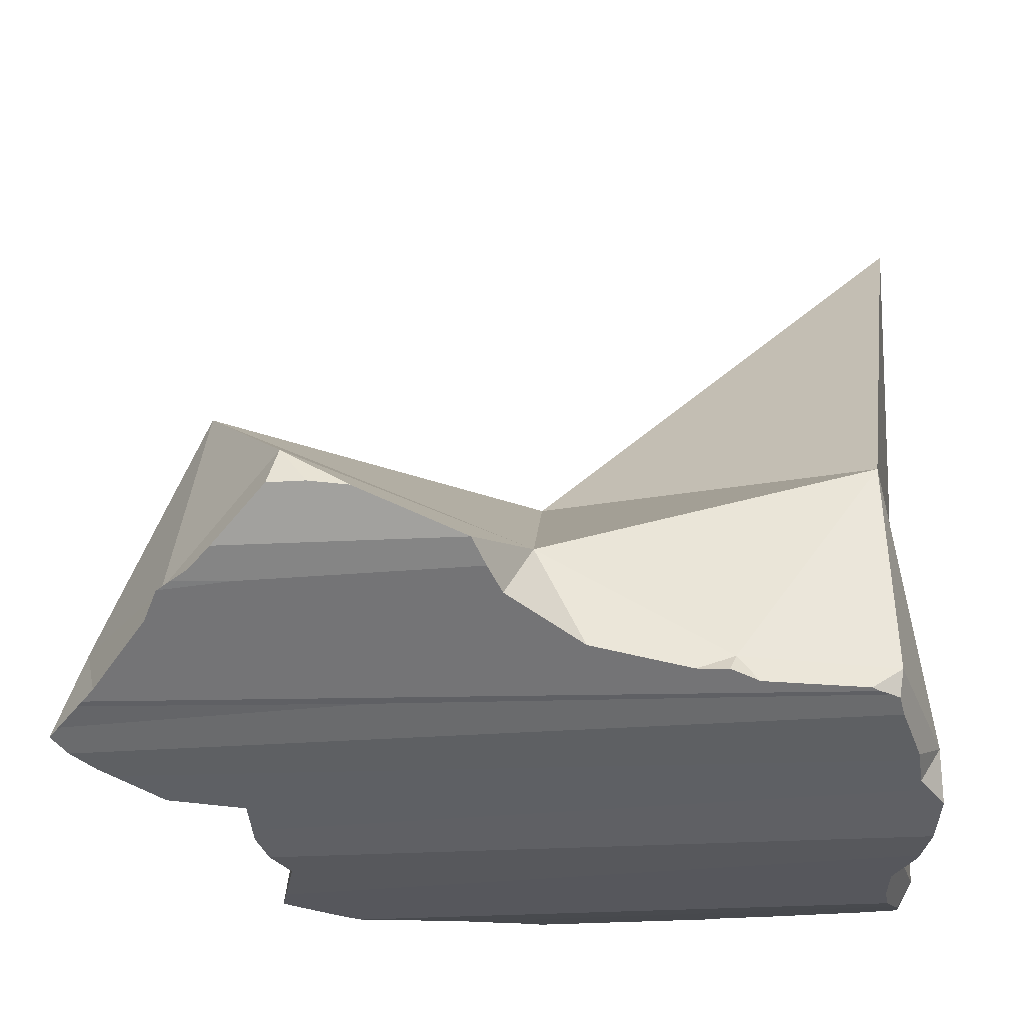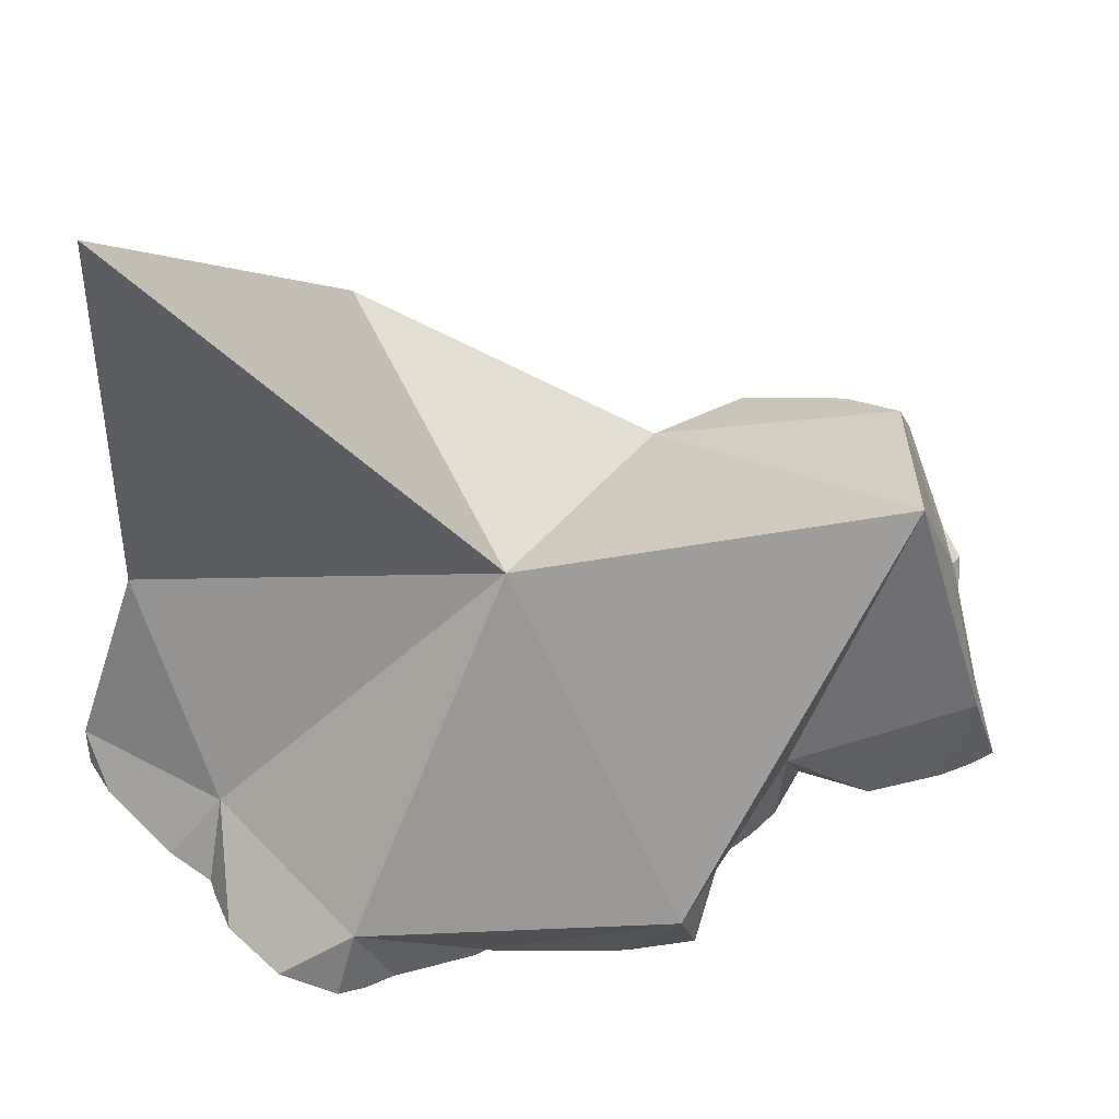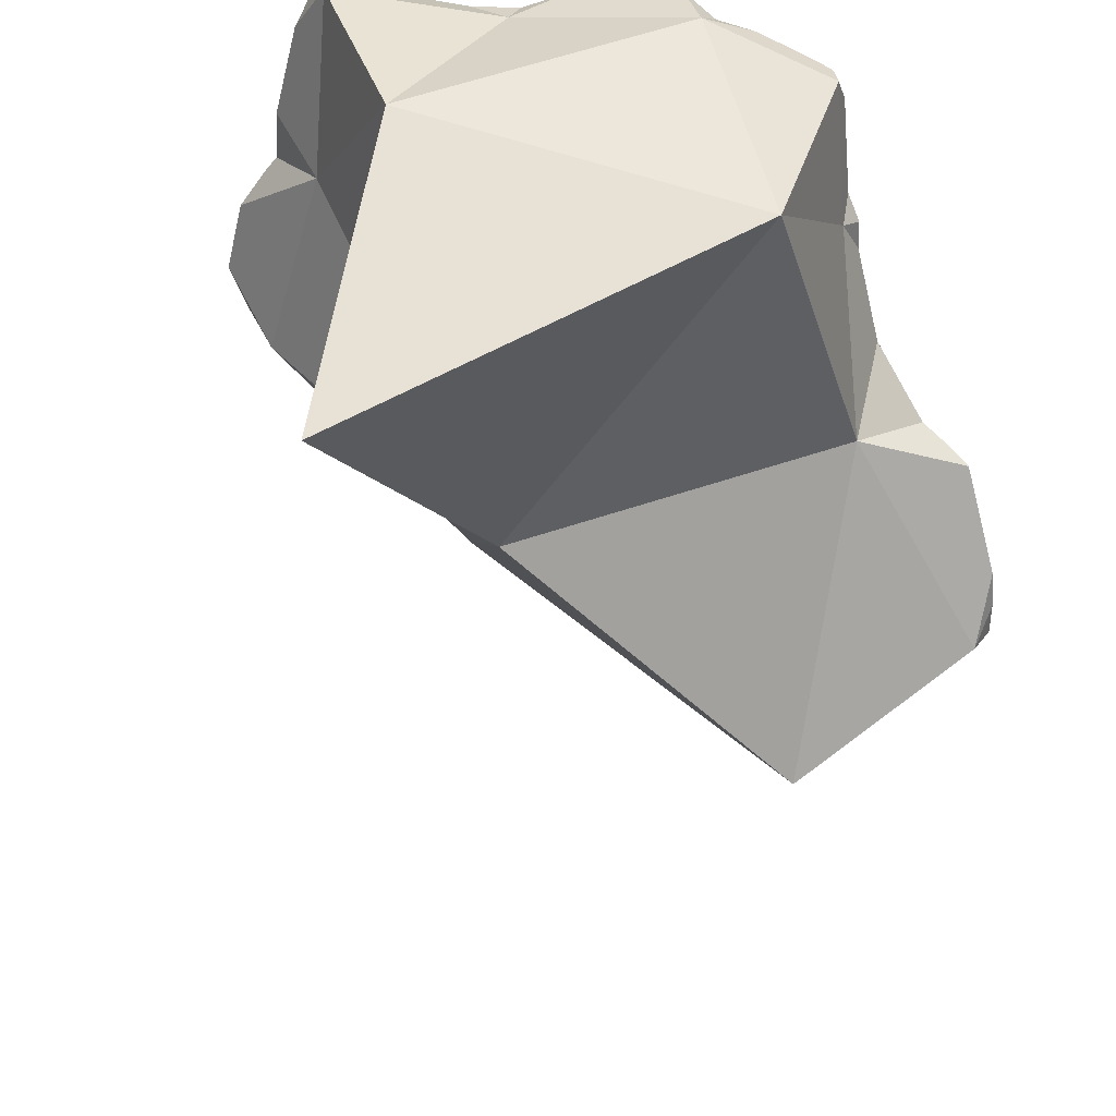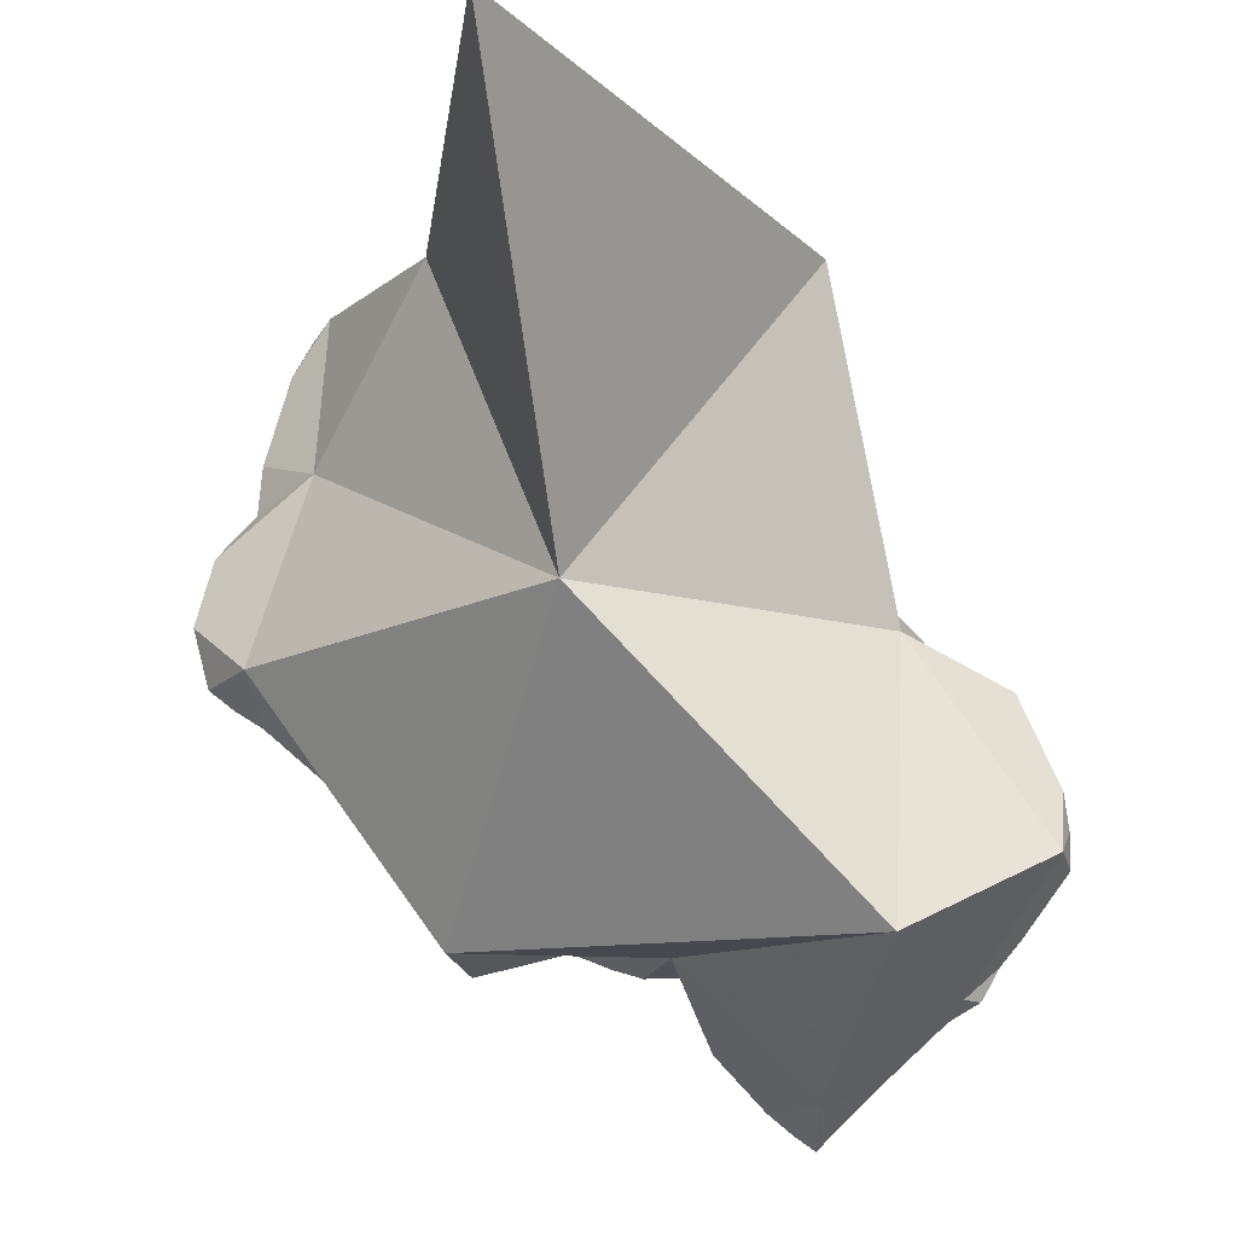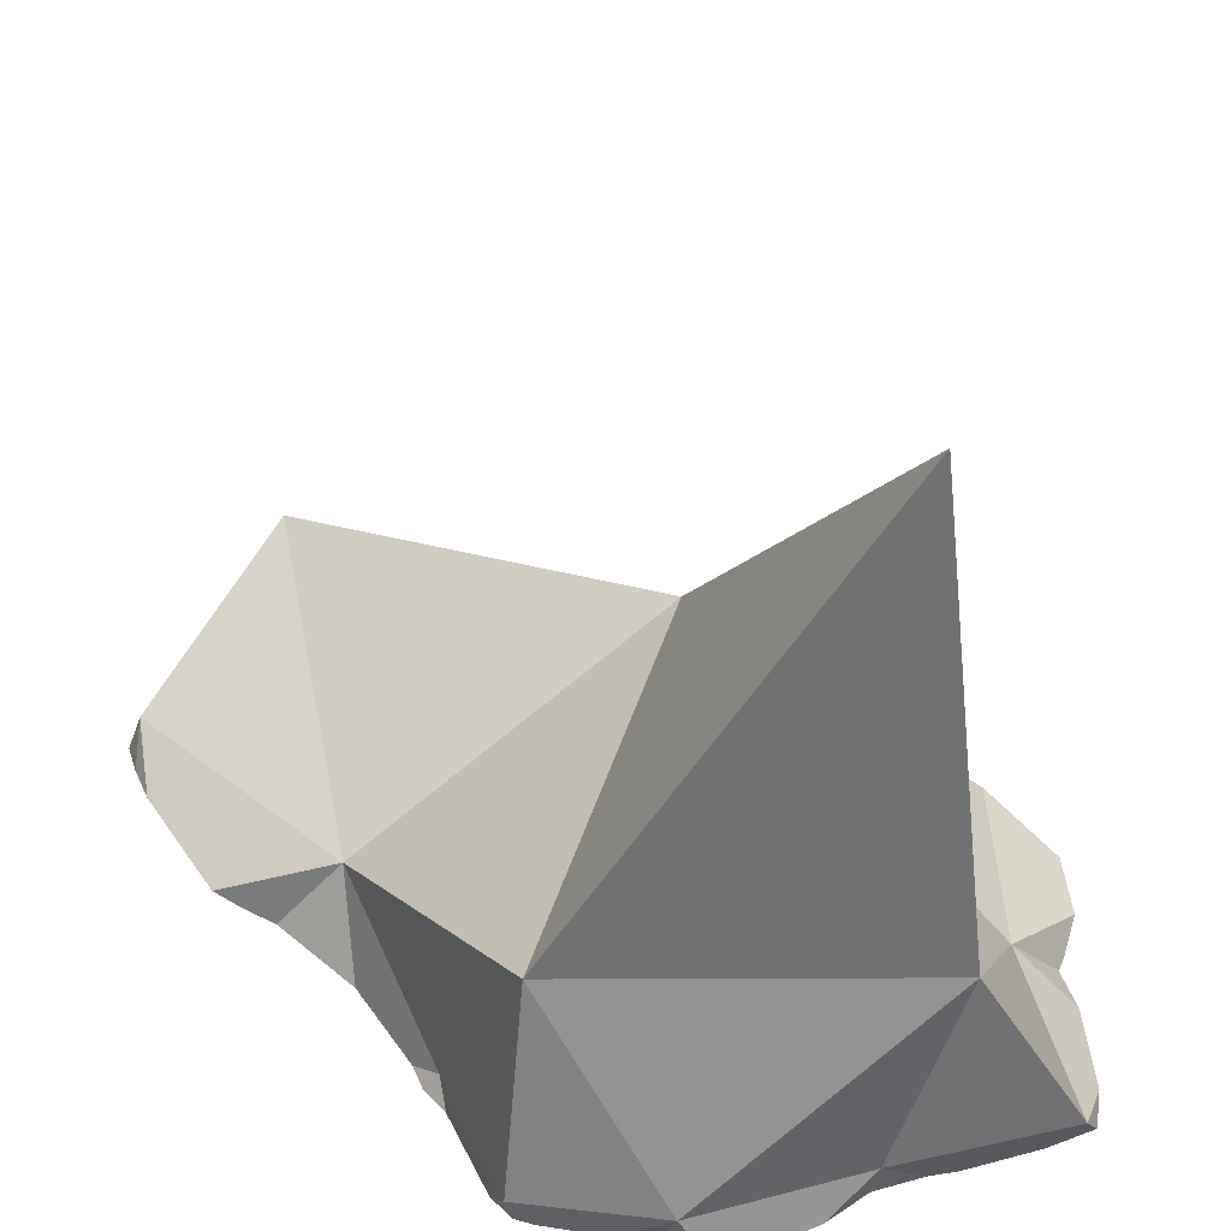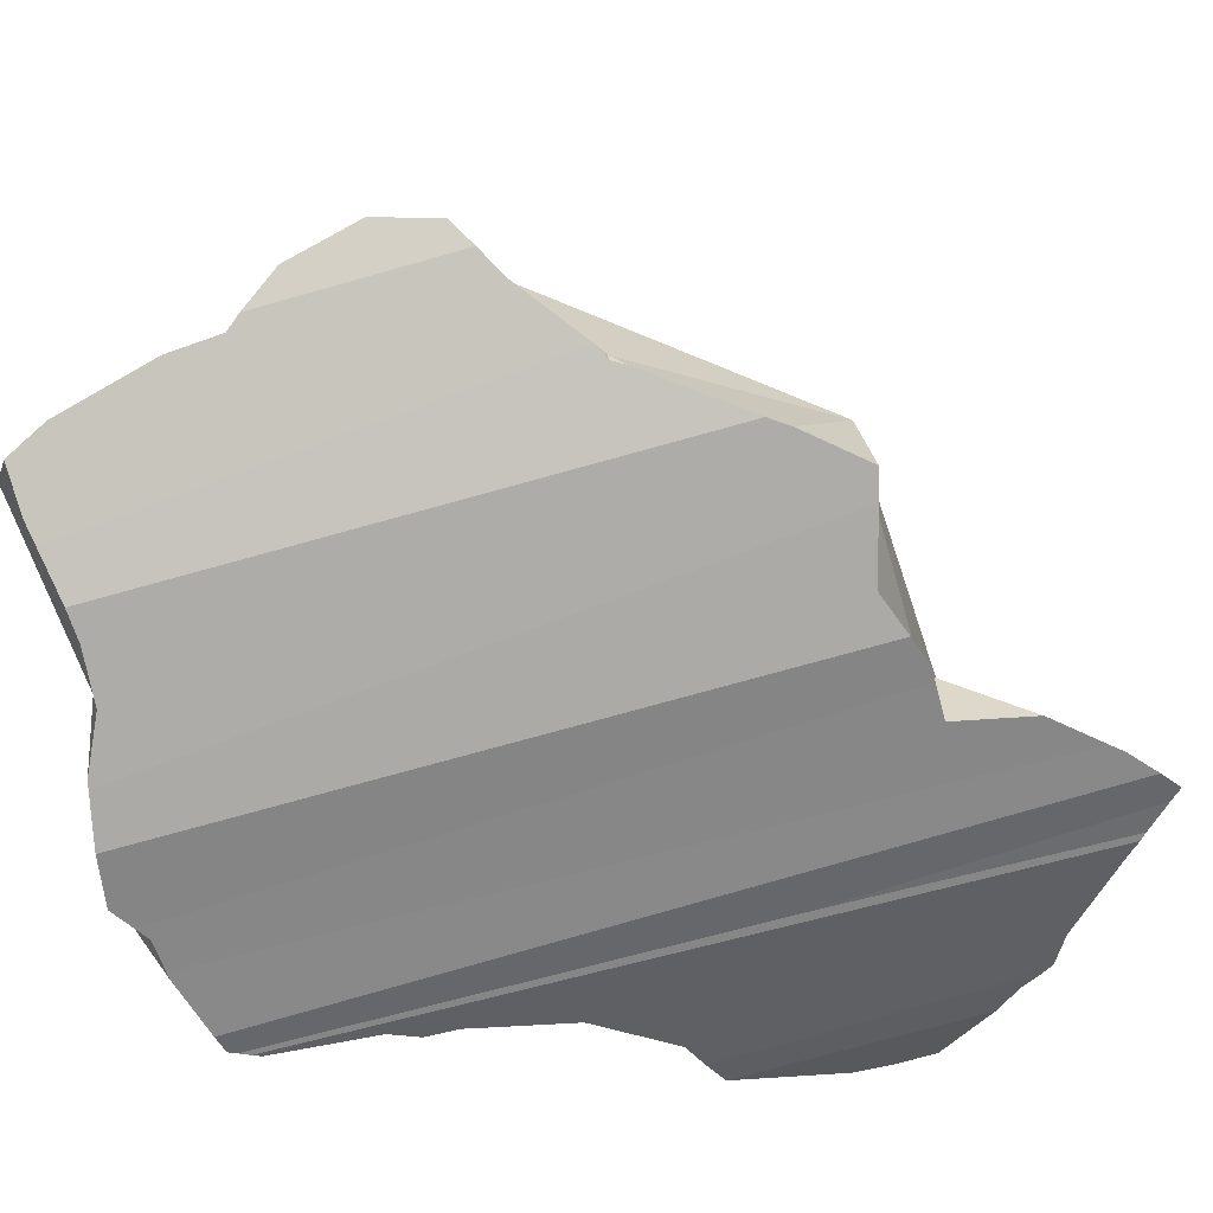
<metadata>
{"format":"obj","ext":"obj","renderer":"f3d","projection":"perspective","resolution":1024,"background":"white","views":[{"elev":-28.0,"azim":-84.5,"up":"+Y"},{"elev":62.1,"azim":122.0,"up":"+Y"},{"elev":40.6,"azim":-168.3,"up":"+Z"},{"elev":73.3,"azim":-179.1,"up":"+Y"},{"elev":33.0,"azim":-16.7,"up":"+Y"},{"elev":-76.4,"azim":105.7,"up":"+Y"}]}
</metadata>
<code>
v -0.1445 -0.1451 -0.1263
v -0.1445 -0.1451 -0.1158
v -0.1433 -0.1463 -0.1047
v -0.1411 -0.1339 -0.1236
v -0.1333 -0.1562 -0.1212
v -0.133 -0.1565 -0.1422
v -0.1329 -0.1567 -0.1211
v -0.1326 -0.1569 -0.07501
v -0.1326 -0.1569 -0.07503
v -0.1326 -0.1569 -0.07499
v -0.1274 -0.1603 -0.1491
v -0.1254 -0.1618 -0.07169
v -0.1253 -0.1619 -0.08003
v -0.1248 -0.1621 -0.1541
v -0.1246 -0.1623 -0.1198
v -0.1242 -0.1625 -0.1378
v -0.1226 -0.1634 -0.158
v -0.1225 -0.1635 -0.1581
v -0.1219 -0.1638 -0.1194
v -0.1179 -0.166 -0.0841
v -0.1179 -0.166 -0.06821
v -0.1178 -0.1608 -0.1579
v -0.1176 -0.1661 -0.08462
v -0.1151 -0.1675 -0.06461
v -0.1143 -0.168 -0.1628
v -0.1081 -0.1713 -0.1172
v -0.1081 -0.1713 -0.1034
v -0.1022 -0.1745 -0.04787
v -0.1009 -0.1451 -0.06177
v -0.09606 -0.1779 -0.1149
v -0.09532 -0.1784 -0.1802
v -0.09464 -0.09684 -0.1524
v -0.0943 -0.1788 -0.01994
v -0.09388 -0.179 -0.01104
v -0.09192 -0.1802 -0.1837
v -0.09145 -0.1805 -0.168
v -0.09129 -0.1805 -0.1245
v -0.09029 -0.1811 -0.1286
v -0.0901 -0.1807 -0.1854
v -0.08997 -0.1811 -0.003254
v -0.08996 -0.1736 -0.009265
v -0.08992 -0.1813 -0.1157
v -0.08925 -0.1811 -0.1622
v -0.08827 -0.1816 -0.1354
v -0.08756 -0.1819 -0.116
v -0.08725 -0.1821 -0.1076
v -0.08685 -0.1822 -0.1161
v -0.08685 -0.1828 0.02578
v -0.08609 -0.1825 -0.1528
v -0.08569 -0.1834 0.02789
v -0.08543 -0.1828 -0.1463
v -0.08539 -0.1772 0.03423
v -0.08519 -0.1829 -0.1472
v -0.08516 -0.183 -0.1521
v -0.08422 -0.1839 0.03091
v -0.08349 -0.1817 -0.1495
v -0.08336 -0.1838 -0.1507
v -0.08326 -0.1838 -0.1922
v -0.08308 -0.1844 0.03303
v -0.08295 -0.1644 -0.1147
v -0.08024 -0.1852 -0.1953
v -0.07998 -0.1855 -0.1169
v -0.07985 -0.1611 -0.1864
v -0.07915 -0.1136 0.03186
v -0.0778 -0.187 0.03407
v -0.07741 -0.1867 -0.1492
v -0.07575 -0.1876 -0.12
v -0.07536 -0.1877 -0.1491
v -0.0748 -0.1878 -0.1911
v -0.0673 -0.1897 -0.1848
v -0.0642 -0.1905 -0.1813
v -0.06351 -0.1907 -0.1288
v -0.06328 -0.1907 -0.1482
v -0.06277 -0.1908 -0.1297
v -0.06059 -0.1913 0.03851
v -0.05811 -0.1919 0.03867
v -0.05273 -0.1935 -0.1686
v -0.04895 -0.1944 0.03918
v -0.04775 -0.1948 -0.147
v -0.04639 -0.1842 0.04509
v -0.0452 -0.1953 0.04155
v -0.04081 -0.1759 -0.1453
v -0.03873 -0.1971 0.04562
v -0.03757 -0.1975 -0.147
v -0.03359 -0.1986 -0.147
v -0.02503 -0.201 -0.1443
v -0.02429 -0.2011 0.04318
v -0.01383 -0.201 -0.14
v -0.01335 -0.2007 -0.1398
v -0.01271 -0.201 -0.14
v -0.01074 -0.08554 -0.06692
v -0.009686 -0.2012 0.04006
v -0.0074 -0.2012 0.03956
v 0.00581 -0.2012 -0.1449
v 0.007461 -0.2011 0.03256
v 0.008955 -0.192 0.03449
v 0.0102 0.01459 0.04378
v 0.0138 -0.2011 -0.147
v 0.02002 -0.1757 -0.145
v 0.02253 -0.201 0.03152
v 0.02703 -0.201 -0.1315
v 0.02887 -0.133 0.0393
v 0.0307 -0.201 -0.1262
v 0.03128 -0.2009 0.02437
v 0.03131 -0.2009 0.0322
v 0.03356 -0.2003 0.02197
v 0.04527 -0.1971 0.0349
v 0.04709 -0.1966 0.01108
v 0.04882 -0.1961 -0.1006
v 0.05089 -0.1955 -0.0969
v 0.05172 -0.1934 -0.09677
v 0.05194 -0.1952 0.03621
v 0.05421 -0.1946 -0.09543
v 0.05515 -0.1944 -0.09468
v 0.05772 -0.1936 0.002481
v 0.0597 -0.1844 0.04155
v 0.06074 -0.1698 -0.01112
v 0.06499 -0.1916 0.03696
v 0.07053 -0.19 0.02555
v 0.0736 -0.1892 -0.07994
v 0.07669 -0.1647 -0.06956
v 0.07733 -0.1881 -0.002677
v 0.07824 -0.1879 -0.01765
v 0.08148 -0.187 -0.07551
v 0.0815 -0.187 -0.02176
v 0.08866 -0.1829 -0.07072
v 0.08884 -0.1828 -0.03247
v 0.09341 -0.1802 -0.05344
f 10 8 9
f 29 9 8
f 29 8 10
f 9 12 10
f 13 12 9
f 29 13 9
f 29 10 12
f 12 13 21
f 29 12 21
f 13 20 21
f 29 20 13
f 21 20 24
f 24 20 23
f 23 20 29
f 29 21 24
f 24 23 42
f 29 27 23
f 23 27 42
f 29 24 28
f 28 24 42
f 60 27 29
f 42 27 30
f 60 30 27
f 29 28 41
f 28 33 41
f 28 42 33
f 41 64 29
f 29 91 60
f 29 64 91
f 60 42 30
f 34 33 40
f 33 34 41
f 40 33 42
f 41 34 40
f 41 40 52
f 40 42 50
f 48 40 50
f 40 48 52
f 52 64 41
f 45 46 42
f 60 45 42
f 46 50 42
f 45 47 46
f 60 47 45
f 46 47 62
f 46 55 50
f 55 46 65
f 46 62 67
f 46 67 65
f 60 62 47
f 55 48 50
f 52 48 55
f 52 55 59
f 52 59 80
f 80 64 52
f 59 55 65
f 80 59 65
f 82 62 60
f 60 91 82
f 82 67 62
f 80 102 64
f 97 91 64
f 102 97 64
f 67 76 65
f 65 76 75
f 65 75 80
f 67 72 76
f 82 72 67
f 74 76 72
f 74 72 82
f 76 74 78
f 78 74 81
f 79 74 82
f 74 79 84
f 81 74 84
f 80 75 76
f 80 76 78
f 80 78 81
f 79 82 84
f 80 81 83
f 80 83 96
f 80 96 102
f 81 87 83
f 84 86 81
f 86 87 81
f 84 82 85
f 89 85 82
f 82 99 89
f 91 99 82
f 93 83 87
f 83 93 96
f 85 86 84
f 89 86 85
f 86 88 87
f 89 88 86
f 87 88 92
f 93 87 92
f 89 90 88
f 92 88 90
f 98 90 89
f 99 98 89
f 92 90 94
f 90 98 94
f 102 91 97
f 99 91 121
f 117 91 102
f 91 117 121
f 93 92 95
f 103 92 94
f 95 92 103
f 96 93 95
f 94 98 101
f 103 94 101
f 95 100 96
f 100 95 104
f 95 103 104
f 100 104 96
f 117 102 96
f 104 106 96
f 96 106 108
f 96 108 115
f 96 115 117
f 101 98 99
f 101 99 111
f 99 121 111
f 109 103 101
f 109 101 111
f 104 103 109
f 106 104 110
f 110 104 109
f 106 110 108
f 110 114 108
f 108 114 115
f 111 110 109
f 111 113 110
f 110 113 114
f 114 113 111
f 111 120 114
f 121 120 111
f 115 114 123
f 120 125 114
f 114 125 123
f 117 115 122
f 115 123 122
f 127 121 117
f 122 123 117
f 127 117 123
f 126 120 121
f 124 125 120
f 126 124 120
f 128 126 121
f 128 121 127
f 125 127 123
f 125 124 127
f 124 126 128
f 127 124 128
f 36 31 35
f 35 31 39
f 36 63 31
f 31 63 39
f 39 36 35
f 39 43 36
f 43 63 36
f 39 58 43
f 39 63 58
f 43 54 49
f 56 43 49
f 43 58 54
f 56 63 43
f 49 54 56
f 54 57 56
f 57 54 68
f 54 58 69
f 54 69 68
f 56 57 66
f 63 56 82
f 66 82 56
f 66 57 68
f 58 63 61
f 69 58 61
f 61 63 70
f 69 61 70
f 82 70 63
f 66 68 73
f 73 82 66
f 69 70 68
f 70 71 68
f 71 73 68
f 82 71 70
f 73 71 77
f 82 77 71
f 73 77 79
f 79 82 73
f 77 82 79
f 1 5 4
f 22 1 4
f 5 1 7
f 7 1 6
f 22 6 1
f 5 60 4
f 4 32 22
f 60 32 4
f 5 7 60
f 16 7 6
f 16 6 11
f 22 11 6
f 16 15 7
f 7 15 60
f 16 11 14
f 22 14 11
f 14 17 16
f 22 17 14
f 16 19 15
f 15 19 60
f 38 16 17
f 19 16 38
f 22 18 17
f 36 17 18
f 38 17 36
f 22 25 18
f 25 36 18
f 26 19 37
f 26 60 19
f 37 19 38
f 22 63 25
f 22 32 63
f 36 25 31
f 25 63 31
f 30 26 37
f 30 60 26
f 30 37 60
f 31 63 36
f 82 32 60
f 63 32 82
f 36 44 38
f 43 44 36
f 43 36 63
f 38 60 37
f 44 60 38
f 44 43 49
f 49 43 56
f 43 63 56
f 44 49 51
f 56 44 51
f 56 60 44
f 49 54 51
f 56 54 49
f 51 54 53
f 56 51 53
f 53 54 57
f 53 57 56
f 56 57 54
f 82 60 56
f 56 63 82
f 4 1 2
f 2 1 5
f 4 5 1
f 4 2 3
f 3 2 7
f 2 5 7
f 4 3 29
f 3 7 9
f 8 3 9
f 3 8 29
f 60 5 4
f 29 32 4
f 4 32 60
f 60 7 5
f 7 13 9
f 7 15 13
f 60 15 7
f 8 9 29
f 9 13 29
f 13 15 23
f 13 23 20
f 13 20 29
f 15 19 23
f 60 19 15
f 19 27 23
f 19 26 27
f 60 26 19
f 23 29 20
f 27 29 23
f 27 26 30
f 60 30 26
f 60 29 27
f 60 27 30
f 91 32 29
f 60 91 29
f 60 32 82
f 82 32 91
f 82 91 60
f 96 104 100
f 96 100 105
f 116 102 96
f 96 102 117
f 96 106 104
f 96 105 116
f 106 96 108
f 115 108 96
f 115 96 117
f 105 100 104
f 117 102 116
f 105 104 107
f 104 106 107
f 116 105 107
f 107 106 108
f 108 119 107
f 107 112 116
f 107 118 112
f 107 119 118
f 115 122 108
f 122 119 108
f 116 112 118
f 115 117 122
f 119 117 116
f 116 118 119
f 122 117 119
f 30 37 42
f 37 30 60
f 60 30 42
f 37 38 42
f 38 37 60
f 45 42 38
f 44 45 38
f 60 44 38
f 60 42 45
f 45 44 47
f 47 44 51
f 56 51 44
f 56 44 60
f 60 45 47
f 47 51 67
f 60 47 62
f 62 47 67
f 56 53 51
f 68 51 53
f 67 51 68
f 56 57 53
f 57 66 53
f 66 68 53
f 56 66 57
f 56 60 82
f 82 66 56
f 60 62 82
f 82 62 67
f 66 73 68
f 82 73 66
f 67 68 72
f 67 72 82
f 72 68 74
f 68 73 74
f 72 74 82
f 73 79 74
f 82 79 73
f 74 79 82
f 91 32 82
f 82 32 99
f 99 32 91
f 82 99 91

</code>
